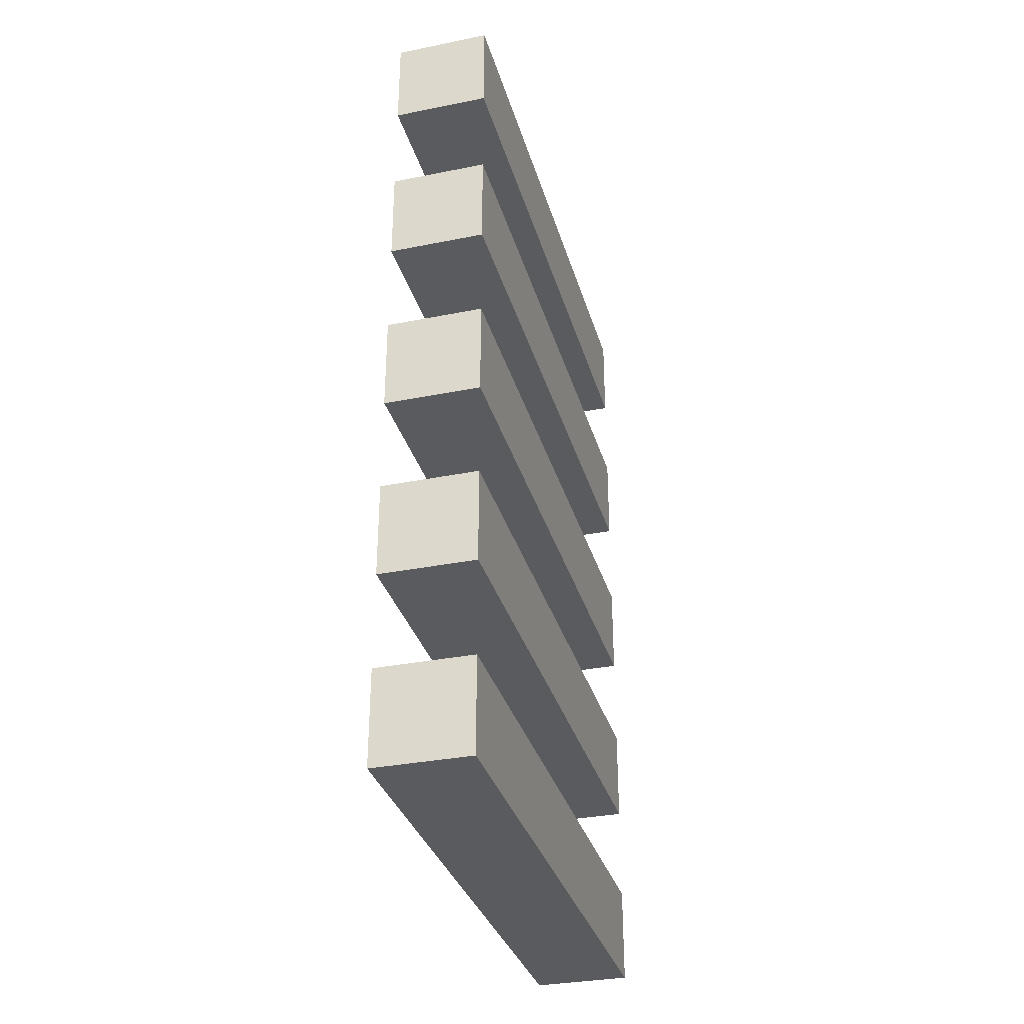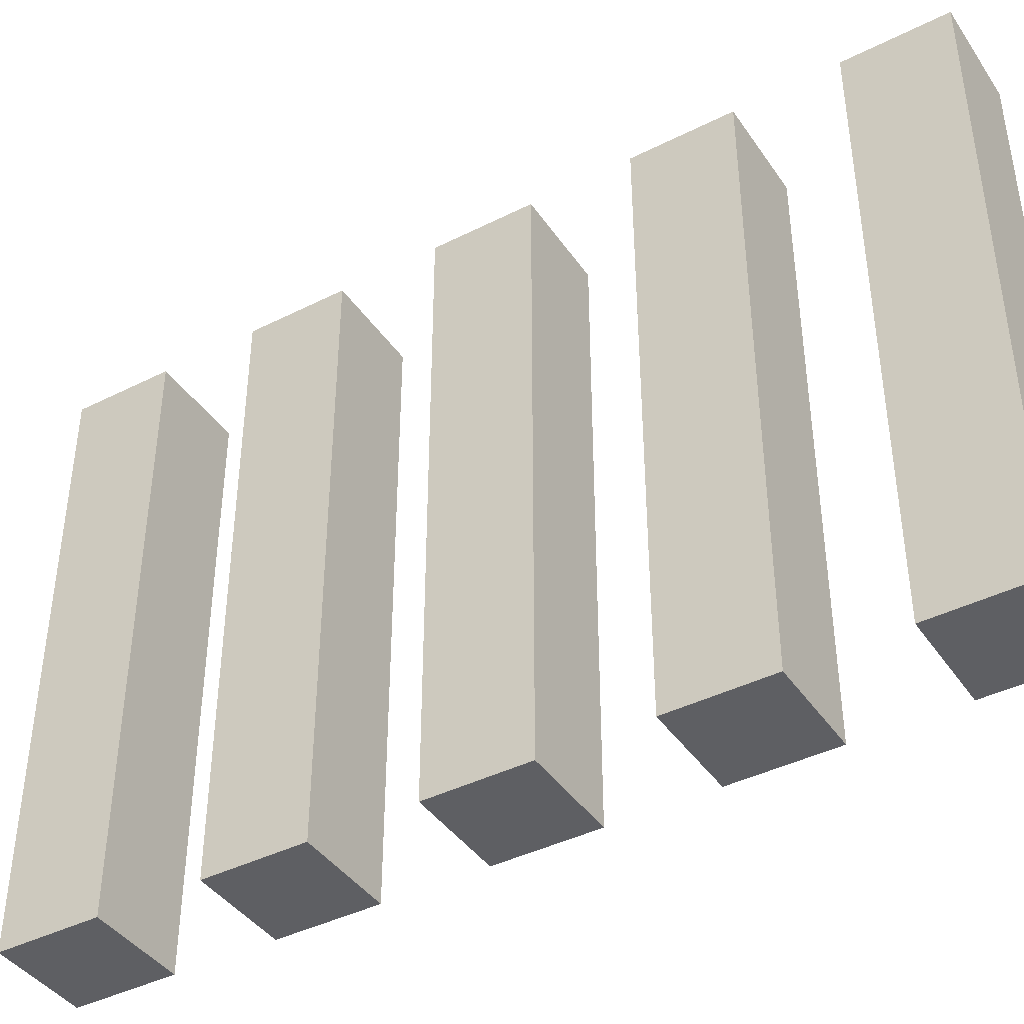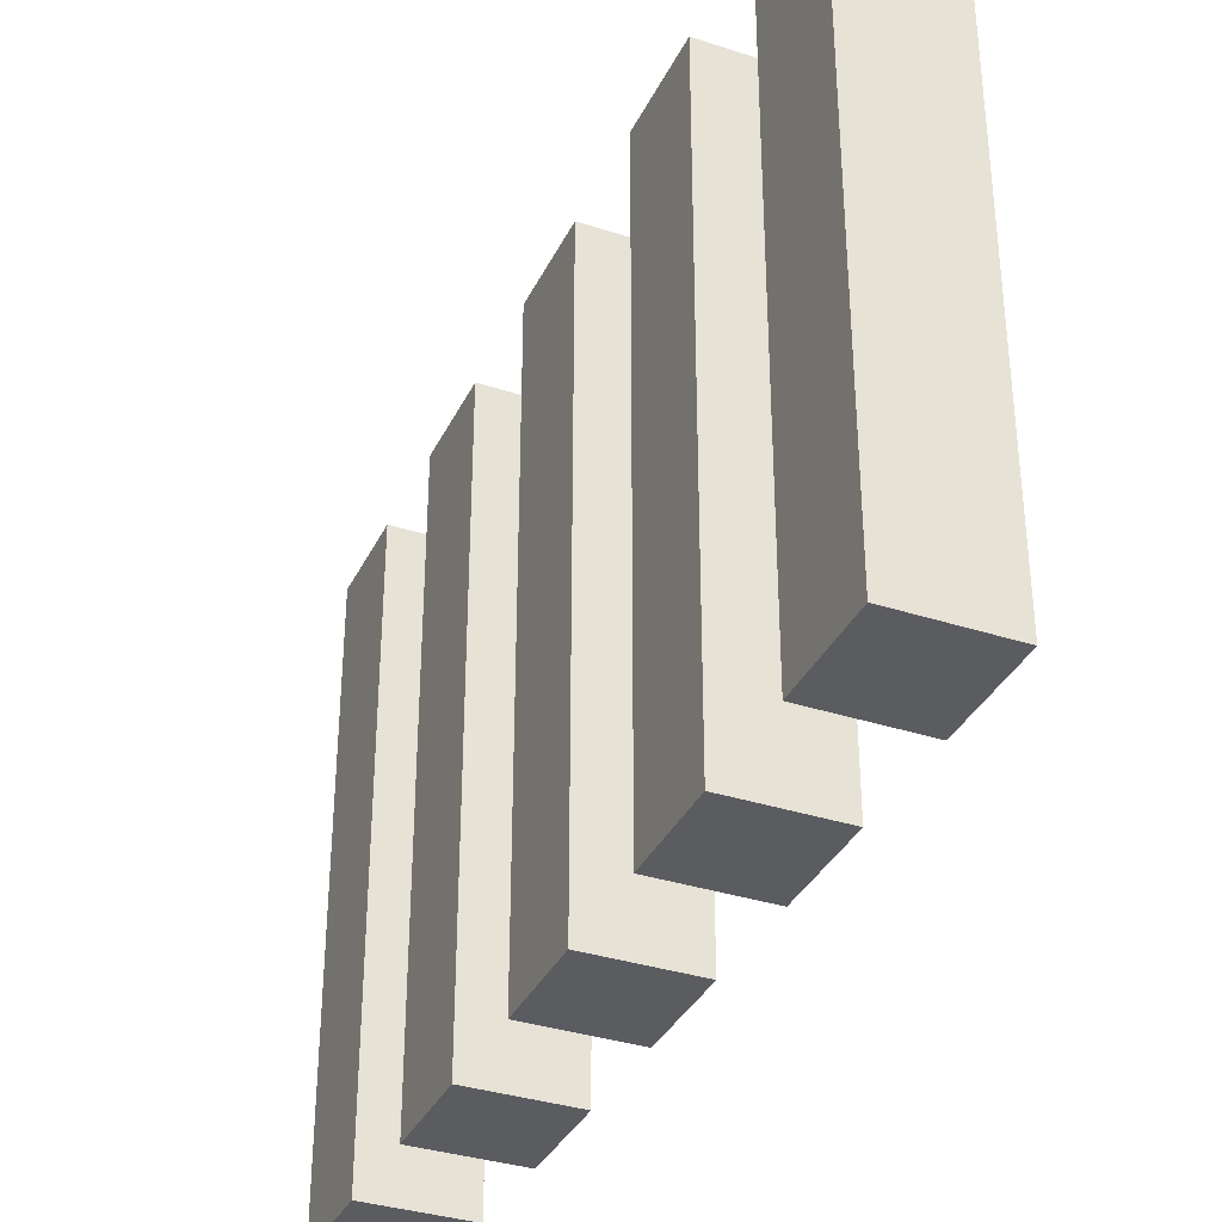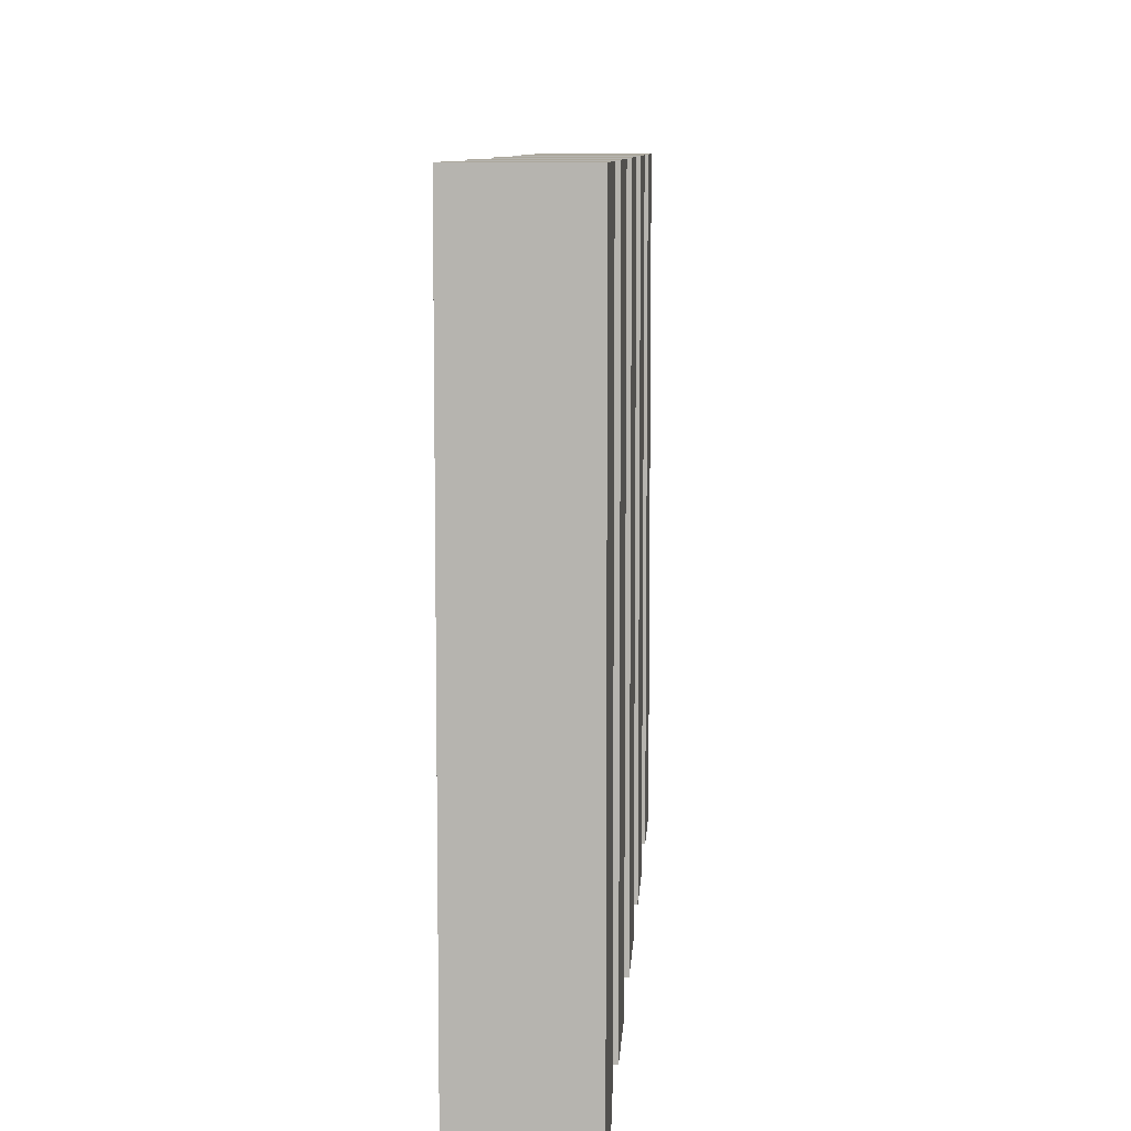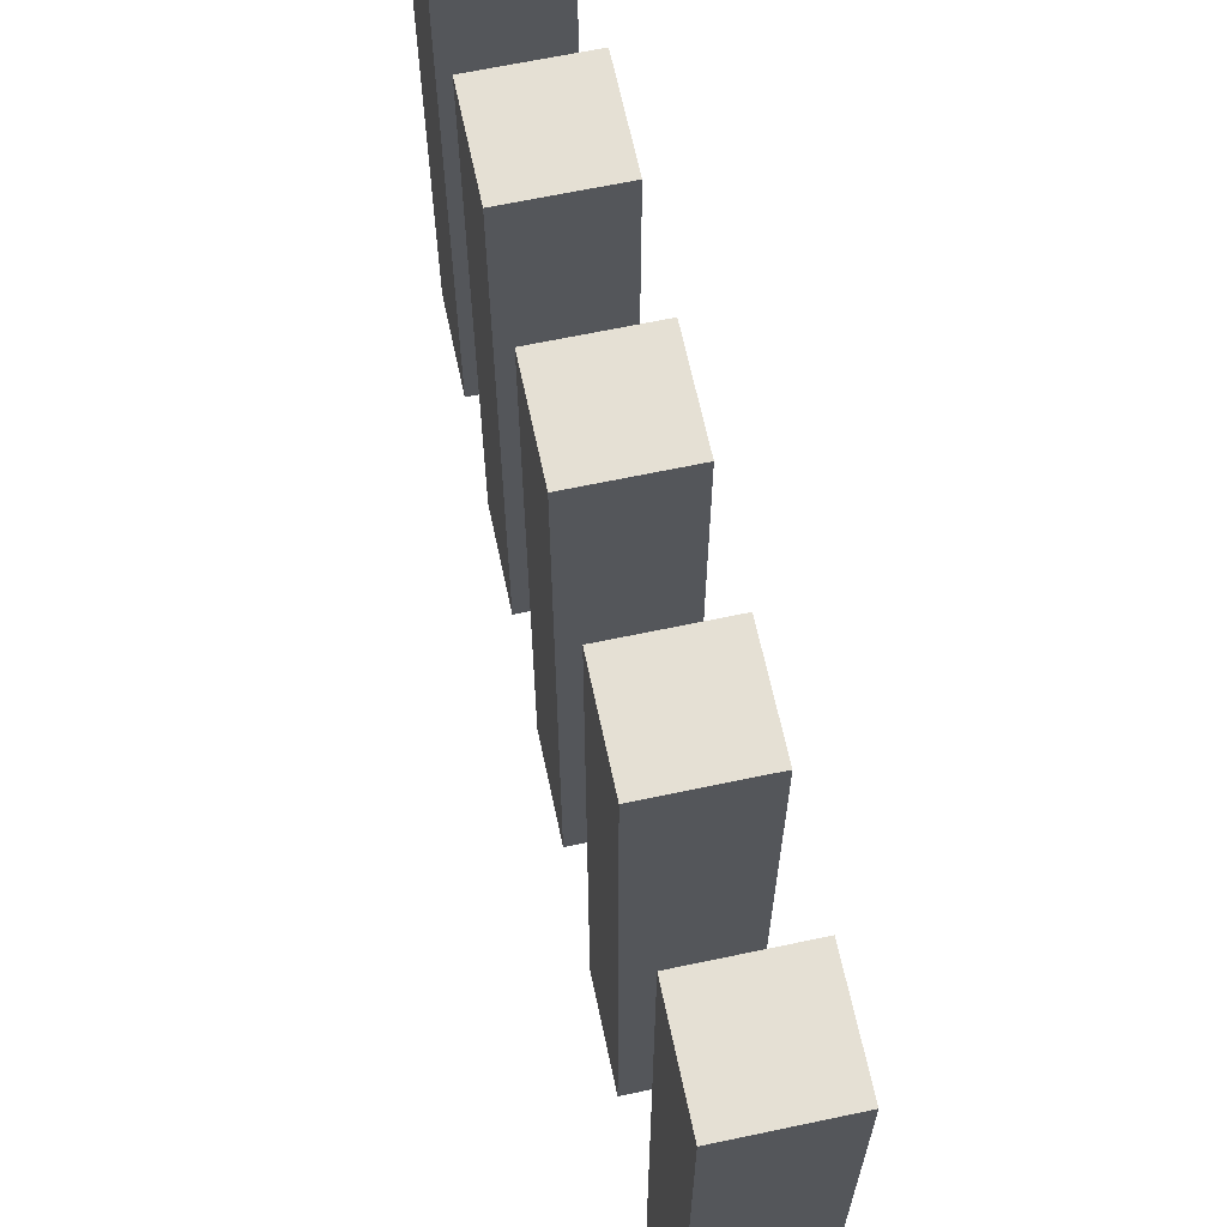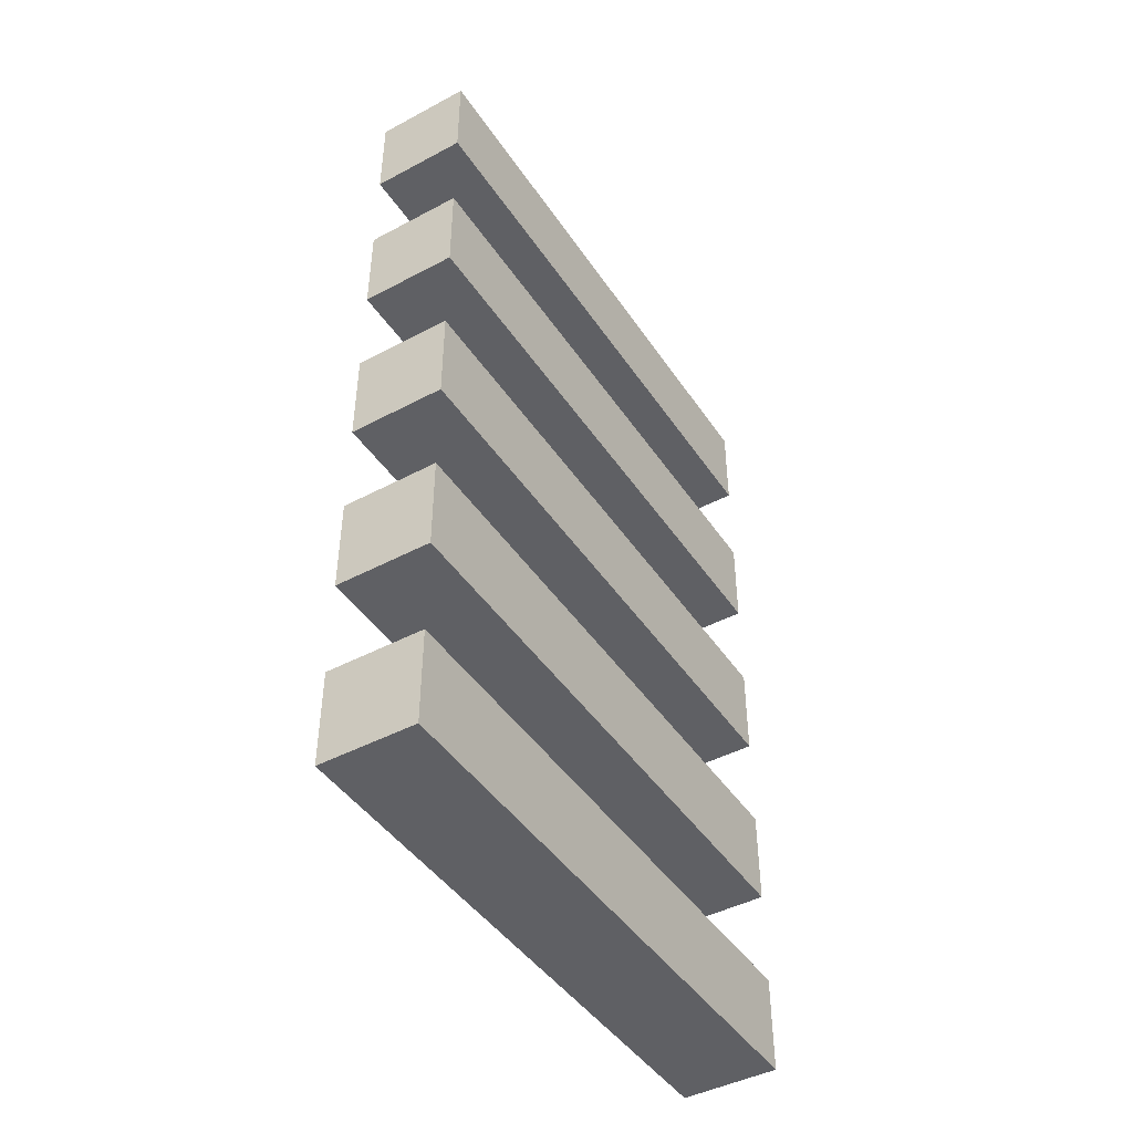
<metadata>
{"format":"obj","ext":"obj","renderer":"f3d","projection":"perspective","resolution":1024,"background":"white","views":[{"elev":-33.1,"azim":-164.6,"up":"+Z"},{"elev":-41.5,"azim":-58.6,"up":"+Y"},{"elev":-35.2,"azim":156.7,"up":"+Y"},{"elev":8.6,"azim":-176.7,"up":"+Y"},{"elev":65.4,"azim":168.0,"up":"+Y"},{"elev":-44.7,"azim":-148.3,"up":"+Z"}]}
</metadata>
<code>
v -0.5 0 5
v -0.5 0 4
v -0.5 0 3
v -0.5 0 2
v -0.5 0 1
v -0.5 0 -0
v -0.5 0 -1
v -0.5 0 -2
v -0.5 0 -3
v -0.5 0 -4
v -0.5 6 5
v -0.5 6 4
v -0.5 6 3
v -0.5 6 2
v -0.5 6 1
v -0.5 6 -0
v -0.5 6 -1
v -0.5 6 -2
v -0.5 6 -3
v -0.5 6 -4
v 0.5 0 5
v 0.5 0 4
v 0.5 0 3
v 0.5 0 2
v 0.5 0 1
v 0.5 0 -0
v 0.5 0 -1
v 0.5 0 -2
v 0.5 0 -3
v 0.5 0 -4
v 0.5 6 5
v 0.5 6 4
v 0.5 6 3
v 0.5 6 2
v 0.5 6 1
v 0.5 6 -0
v 0.5 6 -1
v 0.5 6 -2
v 0.5 6 -3
v 0.5 6 -4
v -0.5 0 5
v -0.5 6 5
v 0.5 0 5
v 0.5 6 5
v -0.5 0 3
v -0.5 6 3
v 0.5 0 3
v 0.5 6 3
v -0.5 0 1
v -0.5 6 1
v 0.5 0 1
v 0.5 6 1
v -0.5 0 -1
v -0.5 6 -1
v 0.5 0 -1
v 0.5 6 -1
v -0.5 0 -3
v -0.5 6 -3
v 0.5 0 -3
v 0.5 6 -3
v -0.5 0 4
v -0.5 6 4
v 0.5 0 4
v 0.5 6 4
v -0.5 0 2
v -0.5 6 2
v 0.5 0 2
v 0.5 6 2
v -0.5 0 -0
v -0.5 6 -0
v 0.5 0 -0
v 0.5 6 -0
v -0.5 0 -2
v -0.5 6 -2
v 0.5 0 -2
v 0.5 6 -2
v -0.5 0 -4
v -0.5 6 -4
v 0.5 0 -4
v 0.5 6 -4
v -0.5 0 5
v 0.5 0 5
v -0.5 0 4
v 0.5 0 4
v -0.5 0 3
v 0.5 0 3
v -0.5 0 2
v 0.5 0 2
v -0.5 0 1
v 0.5 0 1
v -0.5 0 -0
v 0.5 0 -0
v -0.5 0 -1
v 0.5 0 -1
v -0.5 0 -2
v 0.5 0 -2
v -0.5 0 -3
v 0.5 0 -3
v -0.5 0 -4
v 0.5 0 -4
v -0.5 6 5
v 0.5 6 5
v -0.5 6 4
v 0.5 6 4
v -0.5 6 3
v 0.5 6 3
v -0.5 6 2
v 0.5 6 2
v -0.5 6 1
v 0.5 6 1
v -0.5 6 -0
v 0.5 6 -0
v -0.5 6 -1
v 0.5 6 -1
v -0.5 6 -2
v 0.5 6 -2
v -0.5 6 -3
v 0.5 6 -3
v -0.5 6 -4
v 0.5 6 -4
f 11 2 1
f 12 2 11
f 13 4 3
f 14 4 13
f 15 6 5
f 16 6 15
f 17 8 7
f 18 8 17
f 19 10 9
f 20 10 19
f 21 22 31
f 31 22 32
f 23 24 33
f 33 24 34
f 25 26 35
f 35 26 36
f 27 28 37
f 37 28 38
f 29 30 39
f 39 30 40
f 43 42 41
f 44 42 43
f 47 46 45
f 48 46 47
f 51 50 49
f 52 50 51
f 55 54 53
f 56 54 55
f 59 58 57
f 60 58 59
f 61 62 63
f 63 62 64
f 65 66 67
f 67 66 68
f 69 70 71
f 71 70 72
f 73 74 75
f 75 74 76
f 77 78 79
f 79 78 80
f 83 82 81
f 84 82 83
f 87 86 85
f 88 86 87
f 91 90 89
f 92 90 91
f 95 94 93
f 96 94 95
f 99 98 97
f 100 98 99
f 101 102 103
f 103 102 104
f 105 106 107
f 107 106 108
f 109 110 111
f 111 110 112
f 113 114 115
f 115 114 116
f 117 118 119
f 119 118 120

</code>
